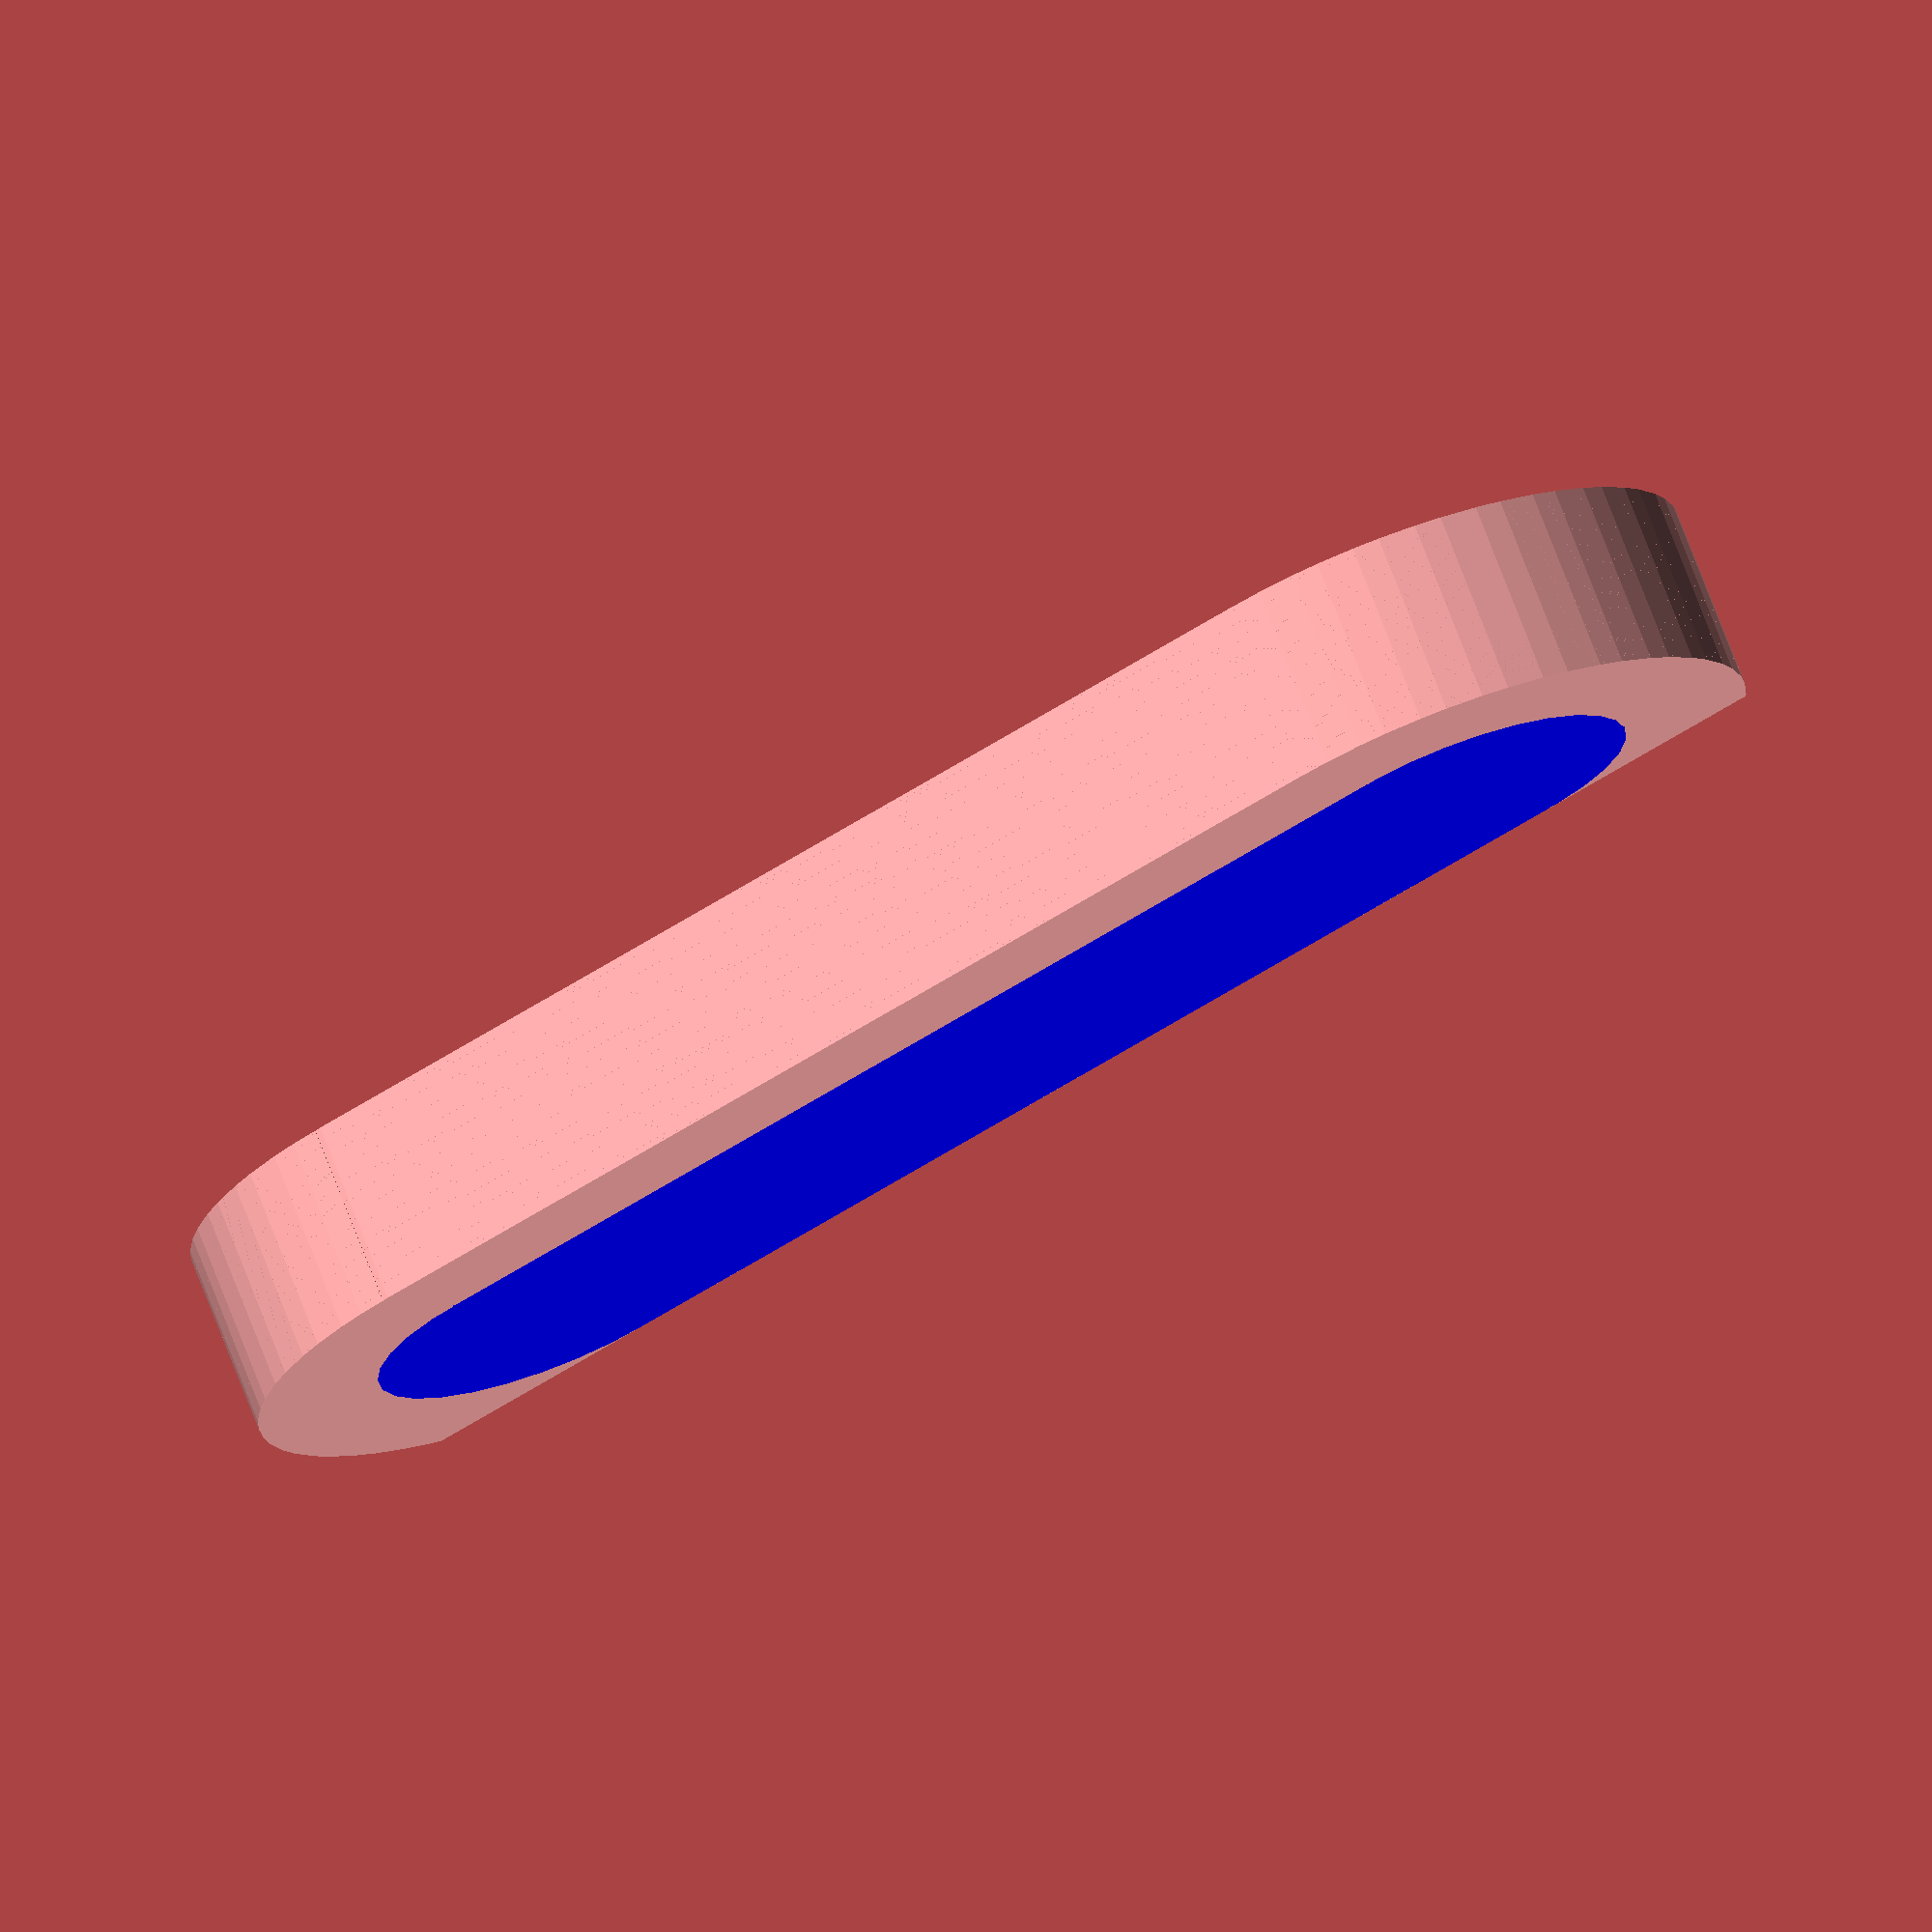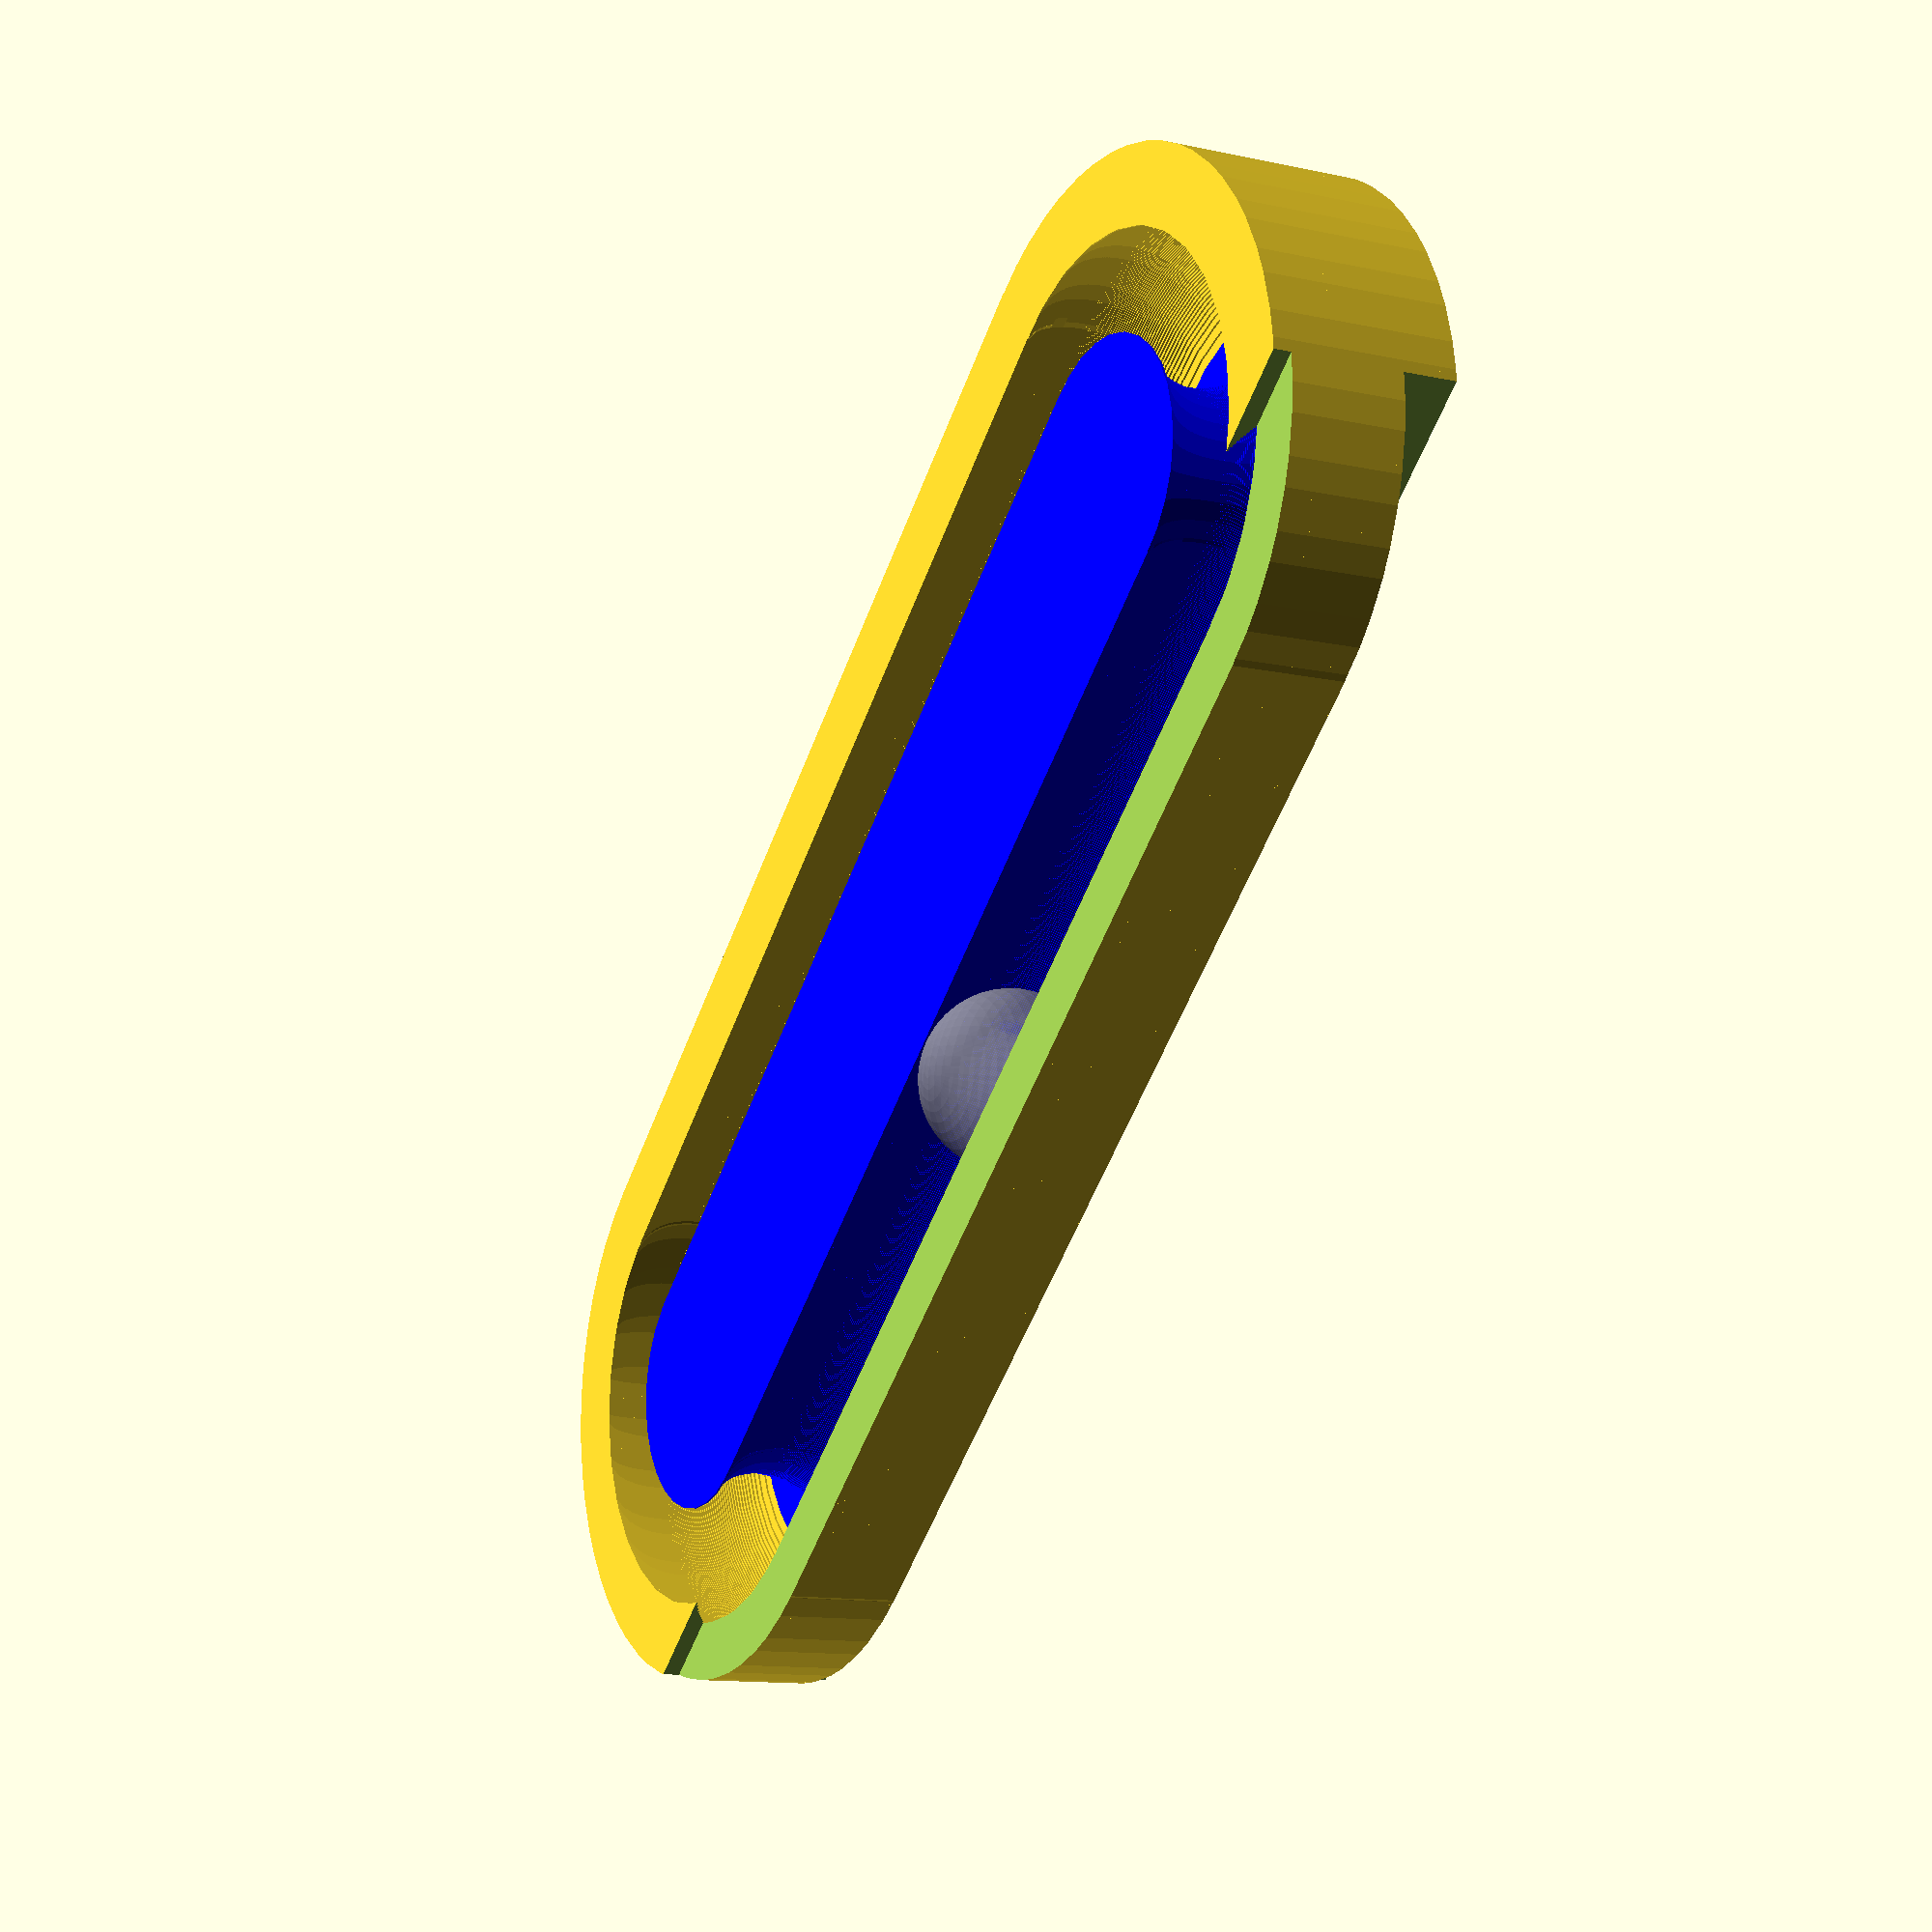
<openscad>
ball_d=9+0.2;
ball_r_2=(ball_d/2)*(ball_d/2);
race_r = ball_d;

length=60;
thickness=2;
h=0.1;
slot_width=6;
cover=0.08;


module ball() {
    sphere(d=ball_d, center=true);
}

module race_2d(r) {
    translate([length/2, 0, 0]) circle(r=r, center=true);
    translate([-length/2, 0, 0]) circle(r=r, center=true);
    square([length, r*2], center=true);
}

module race_s(n) {
    difference() {
        offset(thickness+ball_d/2) children();
        offset(n) children();
    }
}


layers = [ball_d*cover-thickness : h : ball_d*(1-cover)];
//lay ers = [0 : 1 : 5];

function circle_offset(z) = (z>=-ball_d/2&&z<=ball_d/2) ? sqrt(ball_r_2 - z*z) : 0;

module race() {
    difference() {
        translate([0, 0, -ball_d/2])  {
            for(n = layers) {
                translate([0, 0, n]) linear_extrude(h)
                //race_s(ball_d/4*sin(180-n*(180/ball_d)))
                race_s(circle_offset(n-ball_d/2))
                race_2d(race_r);
            }
        }
        translate([0, race_r+ball_d/2, ball_d/2+slot_width/2]) cube([length*1.5, race_r, ball_d], center=true);
        translate([0, race_r+ball_d/2, -(ball_d/2+slot_width/2)]) cube([length*1.5, race_r, ball_d], center=true);
    }
}

module race_inner() {
    translate([0, 0, -ball_d/2])  {
        for(n = layers) {
            translate([0, 0, n]) linear_extrude(h)
            offset(-circle_offset(n-ball_d/2))
            race_2d(race_r);
        }
    }
}


race();
color("blue") race_inner();
%translate([0, race_r, 0]) ball($fn=50);
</openscad>
<views>
elev=107.4 azim=33.1 roll=20.8 proj=o view=wireframe
elev=192.0 azim=319.7 roll=117.6 proj=p view=solid
</views>
